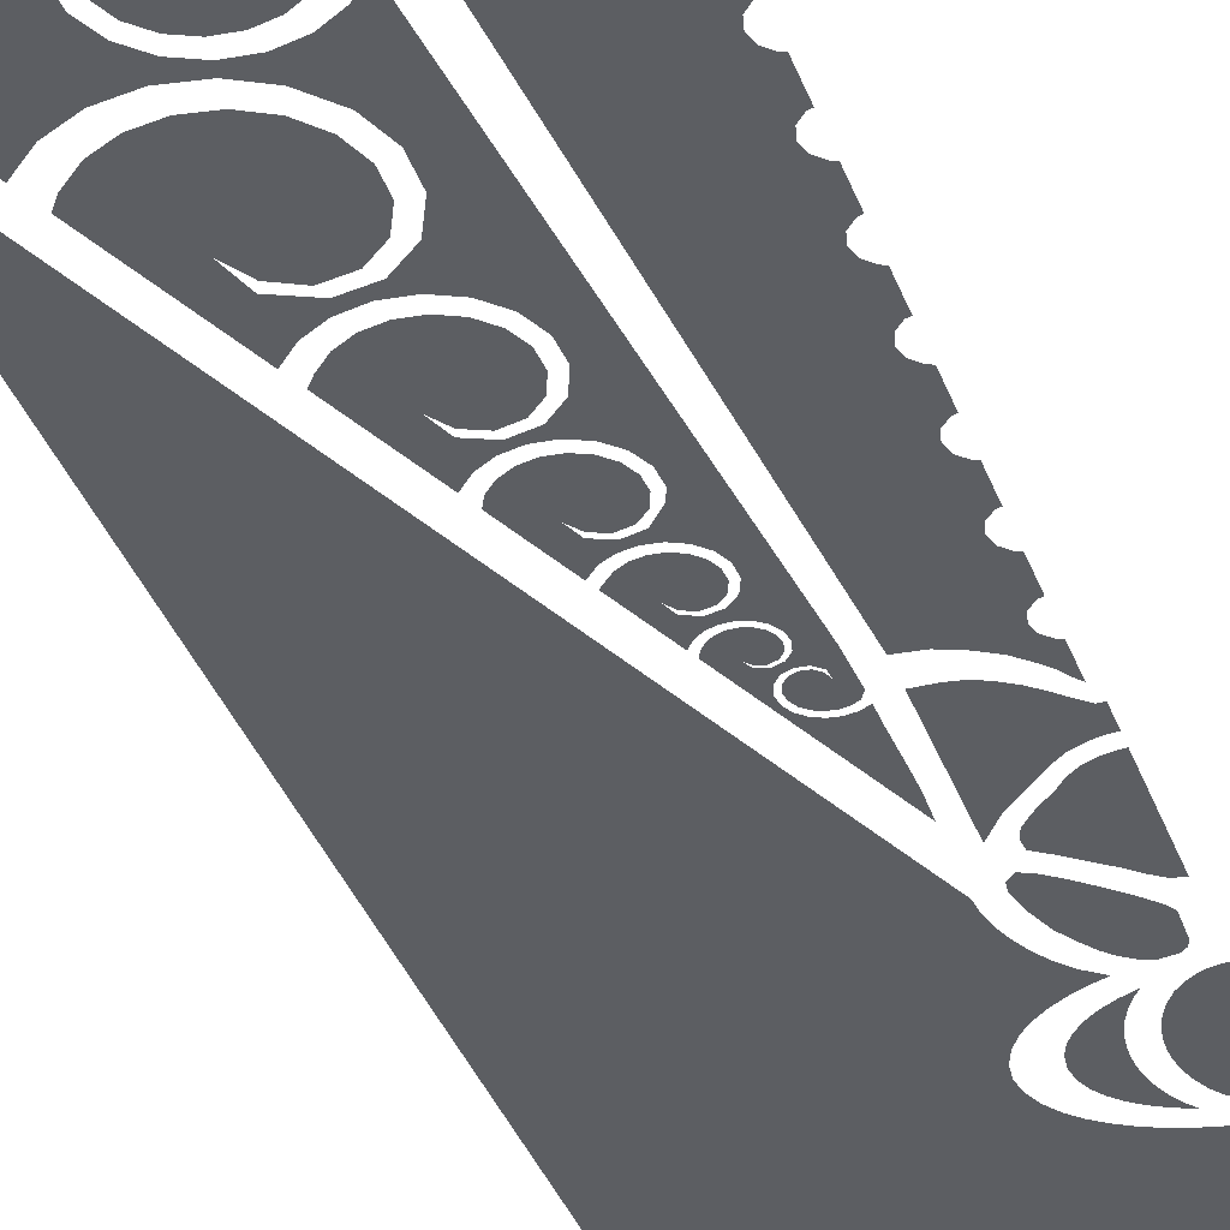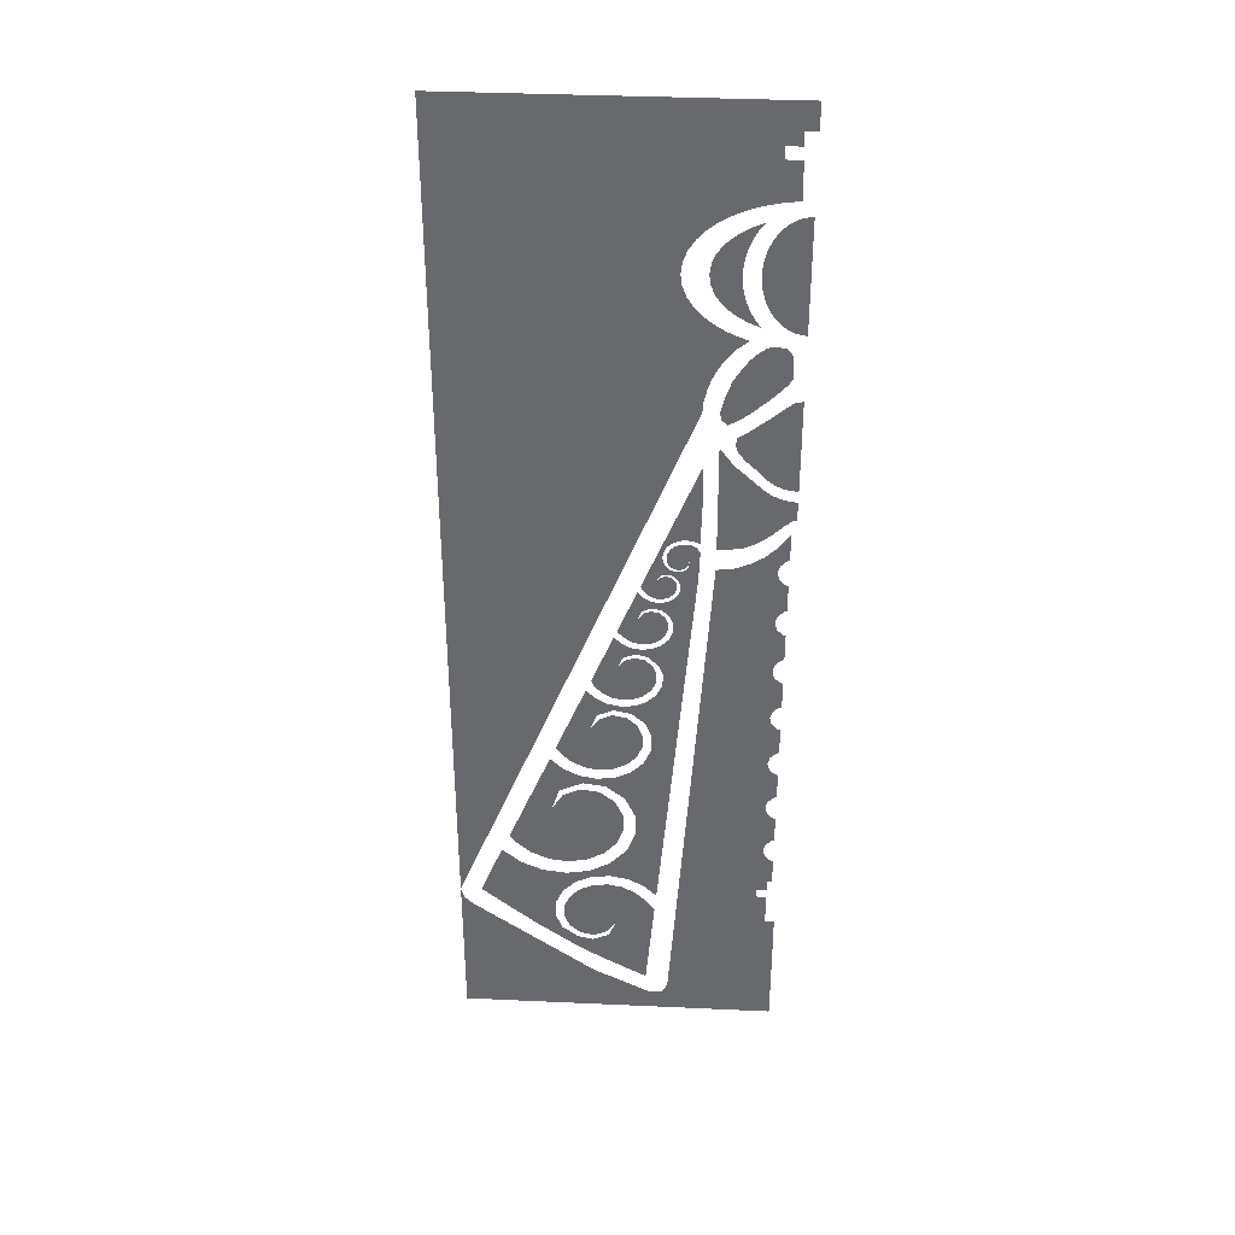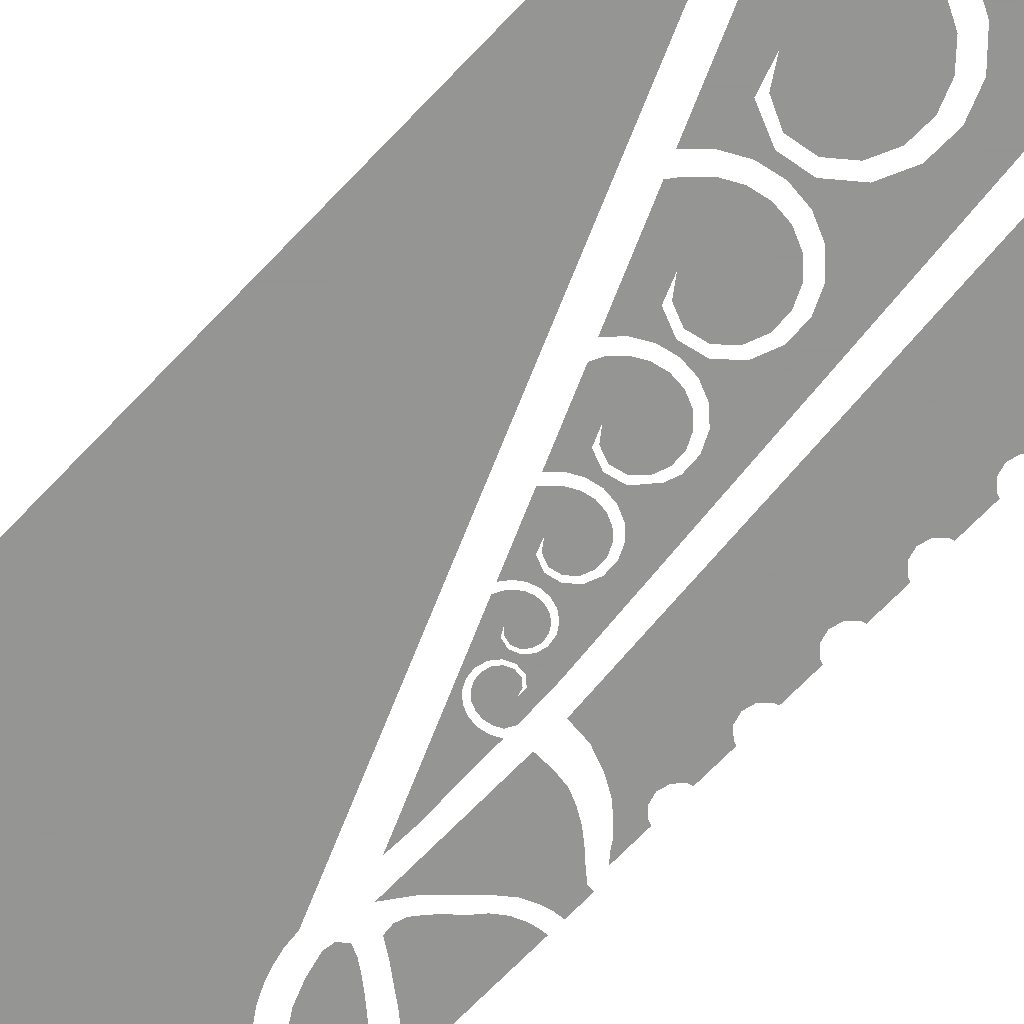
<metadata>
{"format":"obj","ext":"obj","renderer":"f3d","projection":"perspective","resolution":1024,"background":"white","views":[{"elev":-37.8,"azim":19.4,"up":"+Z"},{"elev":36.8,"azim":3.4,"up":"+Y"},{"elev":-67.3,"azim":-43.3,"up":"+Z"}]}
</metadata>
<code>
v -0.5 0.25 0
v -0.5 1.6 0
v 0 1.6 0
v 0 1.56 0
v -0.01848 1.56 0
v -0.01785 1.539 0
v -0.04125 1.539 0
v -0.04125 1.521 0
v -0.01721 1.52 0
v -0.01632 1.464 0
v -0.02719 1.463 0
v -0.04295 1.461 0
v -0.05933 1.458 0
v -0.07531 1.453 0
v -0.09177 1.447 0
v -0.1067 1.441 0
v -0.1226 1.431 0
v -0.1363 1.421 0
v -0.1486 1.408 0
v -0.1595 1.392 0
v -0.1663 1.374 0
v -0.1684 1.358 0
v -0.1663 1.341 0
v -0.1595 1.323 0
v -0.1486 1.307 0
v -0.1363 1.294 0
v -0.1226 1.284 0
v -0.1067 1.274 0
v -0.09177 1.268 0
v -0.07531 1.262 0
v -0.09306 1.248 0
v -0.1063 1.233 0
v -0.1169 1.216 0
v -0.1252 1.198 0
v -0.1294 1.186 0
v -0.134 1.167 0
v -0.1356 1.149 0
v -0.5 1.465 0
v -0.5 1.539 0
v -0.5 1.266 0
v -0.1313 1.357 0
v -0.129 1.373 0
v -0.1238 1.386 0
v -0.1164 1.397 0
v -0.106 1.408 0
v -0.09379 1.418 0
v -0.07899 1.426 0
v -0.06131 1.433 0
v -0.06885 1.423 0
v -0.07535 1.412 0
v -0.0806 1.4 0
v -0.08397 1.39 0
v -0.08622 1.38 0
v -0.0877 1.369 0
v -0.08819 1.358 0
v -0.1313 1.357 0
v -0.129 1.342 0
v -0.1238 1.329 0
v -0.1164 1.318 0
v -0.106 1.307 0
v -0.09379 1.297 0
v -0.07899 1.289 0
v -0.06131 1.282 0
v -0.06885 1.292 0
v -0.07535 1.303 0
v -0.0806 1.315 0
v -0.08397 1.325 0
v -0.08622 1.335 0
v -0.0877 1.346 0
v -0.08819 1.358 0
v 0 1.444 0
v -0.01517 1.441 0
v -0.02306 1.437 0
v -0.03262 1.431 0
v -0.04183 1.422 0
v -0.04999 1.411 0
v -0.05739 1.395 0
v -0.0614 1.38 0
v -0.06325 1.367 0
v -0.06368 1.358 0
v -0.06325 1.348 0
v -0.0614 1.335 0
v -0.05739 1.32 0
v -0.04999 1.304 0
v -0.04183 1.293 0
v -0.03262 1.284 0
v -0.02306 1.278 0
v -0.01517 1.274 0
v 2.121e-17 1.271 0
v -0.1117 1.15 0
v -0.1098 1.138 0
v -0.1009 1.131 0
v -0.08952 1.136 0
v -0.07712 1.145 0
v -0.06621 1.154 0
v -0.05375 1.165 0
v -0.0421 1.175 0
v -0.03199 1.185 0
v -0.02209 1.196 0
v -0.01642 1.205 0
v -0.01747 1.239 0
v -0.0203 1.246 0
v -0.02719 1.252 0
v -0.04295 1.254 0
v -0.05169 1.251 0
v -0.06597 1.241 0
v -0.07522 1.231 0
v -0.08513 1.217 0
v -0.096 1.2 0
v -0.1056 1.175 0
v -0.08912 1.098 0
v -0.08803 1.11 0
v -0.07078 1.122 0
v 0 1.171 0
v -0.01194 1.168 0
v -0.02412 1.16 0
v -0.03697 1.148 0
v -0.05184 1.137 0
v -0.07078 1.122 0
v -0.08912 1.098 0
v -0.08509 1.086 0
v -0.07582 1.075 0
v -0.06696 1.066 0
v -0.05447 1.055 0
v -0.04373 1.043 0
v -0.03156 1.035 0
v -0.0178 1.029 0
v -0.008939 1.027 0
v 0 1.027 0
v -0.111 1.094 0
v -0.1105 0.9257 0
v -0.0885 0.9264 0
v -0.07173 0.9294 0
v -0.05757 0.9361 0
v -0.0434 0.945 0
v -0.03148 0.9551 0
v -0.01732 0.9685 0
v -0.09055 1.066 0
v -0.1027 1.08 0
v -0.09055 1.066 0
v -0.01732 0.9685 0
v -0.006883 0.9774 0
v -0.05003 1.029 0
v -0.06535 1.042 0
v -0.07824 1.054 0
v 0 0.9774 0
v -0.006883 0.9774 0
v -0.05003 1.029 0
v -0.03697 1.019 0
v -0.02183 1.013 0
v -0.01015 1.01 0
v 0 1.009 0
v -0.1126 0.8645 0
v -0.006955 0.8664 0
v -0.01177 0.8677 0
v -0.02039 0.8763 0
v -0.02354 0.888 0
v -0.02039 0.8998 0
v -0.01177 0.9084 0
v -0.006955 0.9104 0
v -0.1126 0.8645 0
v -0.1108 0.89 0
v -0.08505 0.893 0
v -0.08505 0.893 0
v -0.0619 0.9026 0
v -0.01177 0.9084 0
v -0.1126 0.8645 0
v -0.0619 0.9026 0
v -0.044 0.9136 0
v -0.006955 0.9104 0
v -0.01177 0.9084 0
v -0.044 0.9136 0
v -0.03134 0.9249 0
v -0.006955 0.9104 0
v -0.03134 0.9249 0
v -0.02086 0.9358 0
v -0.006955 0.9104 0
v -0.02086 0.9358 0
v -0.01343 0.9472 0
v -0.006883 0.9547 0
v -0.006955 0.9104 0
v -0.117 0.7997 0
v -0.1126 0.8645 0
v -0.006955 0.8664 0
v -0.117 0.7997 0
v -0.006955 0.8664 0
v -0.006955 0.822 0
v -0.01177 0.8201 0
v -0.02039 0.8115 0
v -0.02354 0.7997 0
v -0.02039 0.7879 0
v -0.01177 0.7793 0
v -0.006955 0.778 0
v -0.006955 0.7337 0
v -0.1231 0.7113 0
v -0.006955 0.6897 0
v -0.01177 0.691 0
v -0.02039 0.6996 0
v -0.02354 0.7113 0
v -0.02039 0.7231 0
v -0.01177 0.7317 0
v -0.006955 0.7337 0
v -0.117 0.7997 0
v -0.1292 0.623 0
v -0.006955 0.6013 0
v -0.01177 0.6026 0
v -0.02039 0.6112 0
v -0.02354 0.623 0
v -0.02039 0.6348 0
v -0.01177 0.6434 0
v -0.006955 0.6453 0
v -0.006955 0.6897 0
v -0.1231 0.7113 0
v -0.1353 0.5346 0
v -0.006955 0.513 0
v -0.01177 0.5143 0
v -0.02039 0.5229 0
v -0.02354 0.5346 0
v -0.02039 0.5464 0
v -0.01177 0.555 0
v -0.006955 0.557 0
v -0.006955 0.6013 0
v -0.1292 0.623 0
v -0.1413 0.4463 0
v -0.006955 0.4246 0
v -0.01177 0.4259 0
v -0.02039 0.4345 0
v -0.02354 0.4463 0
v -0.02039 0.4581 0
v -0.01177 0.4667 0
v -0.006955 0.4686 0
v -0.006955 0.513 0
v -0.1353 0.5346 0
v -0.1474 0.3579 0
v -0.006955 0.3363 0
v -0.01177 0.3376 0
v -0.02039 0.3462 0
v -0.02354 0.3579 0
v -0.02039 0.3697 0
v -0.01177 0.3783 0
v -0.006955 0.3803 0
v -0.006955 0.4246 0
v -0.1413 0.4463 0
v -0.152 0.292 0
v -0.006955 0.2919 0
v -0.006955 0.3363 0
v -0.1474 0.3579 0
v -0.1532 0.2739 0
v -0.0146 0.2739 0
v -0.01467 0.292 0
v -0.152 0.292 0
v -0.1579 0.2061 0
v -0.03013 0.2587 0
v -0.03013 0.2739 0
v -0.1532 0.2739 0
v -0.1579 0.2061 0
v -0.0146 0.2061 0
v -0.0146 0.2587 0
v -0.03013 0.2587 0
v -0.1579 0.2061 0
v -0.1679 0.05954 0
v 0 0 0
v 0 0.2065 0
v -0.0146 0.2061 0
v -0.1679 0.05954 0
v -0.1719 0.04252 0
v 0 0 0
v -0.1719 0.04252 0
v -0.1793 0.03458 0
v 0 0 0
v -0.5 0 0
v -0.1995 0.0354 0
v -0.1793 0.03458 0
v 0 0 0
v -0.1995 0.0354 0
v -0.2269 0.04634 0
v -0.2551 0.06093 0
v -0.2877 0.0794 0
v -0.5 0 0
v -0.4805 0.2175 0
v -0.4567 0.1991 0
v -0.4312 0.1787 0
v -0.404 0.1571 0
v -0.3745 0.1367 0
v -0.3461 0.1163 0
v -0.3166 0.09642 0
v -0.2877 0.0794 0
v -0.5 0 0
v -0.4949 0.2319 0
v -0.4805 0.2175 0
v -0.5 0 0
v -0.5 0.25 0
v -0.4949 0.2319 0
v -0.5 0 0
v -0.1325 1.062 0
v -0.1854 0.9165 0
v -0.1807 0.9259 0
v -0.173 0.9332 0
v -0.1635 0.9377 0
v -0.1531 0.9391 0
v -0.1426 0.9375 0
v -0.1331 0.933 0
v -0.133 0.9579 0
v -0.1321 0.9889 0
v -0.1311 1.028 0
v -0.1947 0.9109 0
v -0.1854 0.9165 0
v -0.1325 1.062 0
v -0.2172 0.8563 0
v -0.1944 0.867 0
v -0.1894 0.8761 0
v -0.1836 0.8959 0
v -0.1865 0.9061 0
v -0.1854 0.9165 0
v -0.1947 0.9109 0
v -0.1794 0.8791 0
v -0.1894 0.8761 0
v -0.1836 0.8959 0
v -0.1768 0.8879 0
v -0.1671 0.8837 0
v -0.135 0.872 0
v -0.1357 0.8641 0
v -0.1695 0.8758 0
v -0.135 0.872 0
v -0.1671 0.8837 0
v -0.1567 0.8849 0
v -0.1488 0.892 0
v -0.1483 0.9025 0
v -0.1332 0.9181 0
v -0.1332 0.9181 0
v -0.1382 0.927 0
v -0.1459 0.9306 0
v -0.1542 0.9319 0
v -0.1626 0.9308 0
v -0.1702 0.9272 0
v -0.1763 0.9214 0
v -0.1801 0.9138 0
v -0.181 0.9055 0
v -0.1787 0.8974 0
v -0.1732 0.8909 0
v -0.1655 0.8876 0
v -0.1571 0.8886 0
v -0.1508 0.8942 0
v -0.1483 0.9025 0
v -0.1944 0.867 0
v -0.2172 0.8563 0
v -0.2138 0.8493 0
v -0.2085 0.8429 0
v -0.2016 0.8381 0
v -0.1937 0.8356 0
v -0.1853 0.8355 0
v -0.1774 0.8382 0
v -0.1708 0.8433 0
v -0.1664 0.8504 0
v -0.165 0.8586 0
v -0.1671 0.8667 0
v -0.1726 0.873 0
v -0.1805 0.8757 0
v -0.1886 0.8733 0
v -0.1357 0.8641 0
v -0.1695 0.8758 0
v -0.1626 0.8679 0
v -0.16 0.8578 0
v -0.1617 0.8475 0
v -0.1671 0.8386 0
v -0.1439 0.7691 0
v -0.1671 0.8386 0
v -0.1357 0.8641 0
v -0.1439 0.7691 0
v -0.1692 0.7912 0
v -0.175 0.8053 0
v -0.1754 0.8322 0
v -0.1671 0.8386 0
v -0.1864 0.8154 0
v -0.2014 0.8183 0
v -0.1958 0.829 0
v -0.1853 0.8289 0
v -0.1754 0.8322 0
v -0.175 0.8053 0
v -0.1958 0.829 0
v -0.2057 0.8322 0
v -0.2153 0.8121 0
v -0.2014 0.8183 0
v -0.2153 0.8121 0
v -0.2207 0.7979 0
v -0.251 0.7742 0
v -0.2212 0.8467 0
v -0.2143 0.8381 0
v -0.2057 0.8322 0
v -0.2207 0.7979 0
v -0.251 0.7742 0
v -0.2454 0.7687 0
v -0.2365 0.7604 0
v -0.2257 0.7548 0
v -0.2137 0.7527 0
v -0.2016 0.7542 0
v -0.1906 0.7595 0
v -0.182 0.7682 0
v -0.1771 0.7793 0
v -0.1767 0.7915 0
v -0.1813 0.8027 0
v -0.1904 0.8108 0
v -0.2024 0.8131 0
v -0.2135 0.8082 0
v -0.1439 0.7691 0
v -0.1692 0.7912 0
v -0.1697 0.776 0
v -0.1759 0.7621 0
v -0.1867 0.7513 0
v -0.2004 0.7447 0
v -0.1523 0.6709 0
v -0.1828 0.6974 0
v -0.19 0.7161 0
v -0.2048 0.7296 0
v -0.2004 0.7447 0
v -0.1439 0.7691 0
v -0.2243 0.7339 0
v -0.2427 0.7261 0
v -0.2555 0.7635 0
v -0.244 0.7524 0
v -0.2305 0.7454 0
v -0.2155 0.7427 0
v -0.2004 0.7447 0
v -0.2048 0.7296 0
v -0.2892 0.6816 0
v -0.2502 0.7075 0
v -0.2427 0.7261 0
v -0.2555 0.7635 0
v -0.2502 0.7075 0
v -0.2892 0.6816 0
v -0.2835 0.6699 0
v -0.272 0.6587 0
v -0.2579 0.6512 0
v -0.2422 0.648 0
v -0.2263 0.6497 0
v -0.2117 0.6564 0
v -0.2002 0.6675 0
v -0.1934 0.682 0
v -0.1926 0.6979 0
v -0.1983 0.7129 0
v -0.2101 0.7237 0
v -0.2258 0.7271 0
v -0.2405 0.7209 0
v -0.1523 0.6709 0
v -0.1828 0.6974 0
v -0.1838 0.6775 0
v -0.1924 0.6594 0
v -0.2068 0.6455 0
v -0.1556 0.6332 0
v -0.2809 0.6161 0
v -0.256 0.6271 0
v -0.2448 0.635 0
v -0.2644 0.6389 0
v -0.2821 0.6484 0
v -0.2968 0.6632 0
v -0.3438 0.5492 0
v -0.2908 0.5906 0
v -0.1556 0.6332 0
v -0.2068 0.6455 0
v -0.2249 0.6371 0
v -0.2448 0.635 0
v -0.256 0.6271 0
v -0.2292 0.6217 0
v -0.2087 0.6037 0
v -0.1984 0.5783 0
v -0.1994 0.551 0
v -0.1675 0.494 0
v -0.1675 0.494 0
v -0.1994 0.551 0
v -0.2106 0.5261 0
v -0.2299 0.5068 0
v -0.2546 0.495 0
v -0.2817 0.4916 0
v -0.1697 0.4687 0
v -0.2908 0.5906 0
v -0.3438 0.5492 0
v -0.3352 0.5384 0
v -0.3193 0.5234 0
v -0.2999 0.5134 0
v -0.2784 0.5094 0
v -0.2567 0.5122 0
v -0.237 0.5216 0
v -0.2216 0.5371 0
v -0.2126 0.557 0
v -0.2118 0.5788 0
v -0.22 0.5991 0
v -0.2364 0.6135 0
v -0.2578 0.6178 0
v -0.2778 0.609 0
v -0.3394 0.4649 0
v -0.351 0.429 0
v -0.4186 0.3677 0
v -0.3527 0.5278 0
v -0.3328 0.509 0
v -0.3085 0.4966 0
v -0.2817 0.4916 0
v -0.3058 0.4821 0
v -0.351 0.429 0
v -0.4186 0.3677 0
v -0.4082 0.3535 0
v -0.3851 0.3341 0
v -0.3575 0.3219 0
v -0.3276 0.3181 0
v -0.2979 0.3235 0
v -0.2715 0.3381 0
v -0.2514 0.3606 0
v -0.2406 0.3888 0
v -0.2412 0.419 0
v -0.2541 0.4463 0
v -0.2778 0.4649 0
v -0.3077 0.4692 0
v -0.3346 0.4554 0
v -0.1697 0.4687 0
v -0.2817 0.4916 0
v -0.3058 0.4821 0
v -0.2685 0.4768 0
v -0.2388 0.4535 0
v -0.2227 0.4194 0
v -0.2219 0.3816 0
v -0.2355 0.3464 0
v -0.2339 0.285 0
v -0.2088 0.2717 0
v -0.1883 0.2521 0
v -0.2355 0.3464 0
v -0.2606 0.3183 0
v -0.2901 0.2871 0
v -0.2619 0.2903 0
v -0.2339 0.285 0
v -0.3159 0.275 0
v -0.2901 0.2871 0
v -0.2606 0.3183 0
v -0.2936 0.3001 0
v -0.3307 0.2933 0
v -0.3682 0.298 0
v -0.3361 0.2551 0
v -0.4666 0.2513 0
v -0.4465 0.2349 0
v -0.4227 0.215 0
v -0.3954 0.1934 0
v -0.3739 0.1758 0
v -0.3489 0.1583 0
v -0.3389 0.1744 0
v -0.3493 0.2009 0
v -0.348 0.2293 0
v -0.3361 0.2551 0
v -0.3682 0.298 0
v -0.4026 0.3133 0
v -0.4315 0.3376 0
v -0.204 0.07072 0
v -0.1911 0.2204 0
v -0.2533 0.1873 0
v -0.2638 0.1608 0
v -0.2899 0.1496 0
v -0.3177 0.1554 0
v -0.3389 0.1744 0
v -0.3489 0.1583 0
v -0.3211 0.1378 0
v -0.2922 0.1191 0
v -0.2593 0.1004 0
v -0.2349 0.08677 0
v -0.2533 0.1873 0
v -0.1911 0.2204 0
v -0.2066 0.2412 0
v -0.223 0.2569 0
v -0.2431 0.2675 0
v -0.2654 0.2718 0
v -0.288 0.2692 0
v -0.3086 0.2596 0
v -0.3249 0.2436 0
v -0.3344 0.223 0
v -0.3354 0.2002 0
v -0.327 0.1791 0
v -0.3101 0.1639 0
v -0.2879 0.1592 0
v -0.267 0.1682 0
f 536 537 538 539 540 541 542 543 544 545 546 547 548
f 536 548 547 546 545 544 543 542 541 540 539 538 537
f 549 550 551 552 553 554 555 556 557 558 559 560
f 549 560 559 558 557 556 555 554 553 552 551 550
f 561 562 563 564 565 566 567 568 569 570 571 572 573 574 575
f 561 575 574 573 572 571 570 569 568 567 566 565 564 563 562
f 524 525 526 527 528
f 524 528 527 526 525
f 529 530 531 532 533 534 535
f 529 535 534 533 532 531 530
f 513 514 515 516 517 518 519 520 521 522 523
f 513 523 522 521 520 519 518 517 516 515 514
f 498 499 500 501 502 503 504 505 506 507 508 509 510 511 512
f 498 512 511 510 509 508 507 506 505 504 503 502 501 500 499
f 490 491 492 493 494 495 496 497
f 490 497 496 495 494 493 492 491
f 475 476 477 478 479 480 481 482 483 484 485 486 487 488 489
f 475 489 488 487 486 485 484 483 482 481 480 479 478 477 476
f 468 469 470 471 472 473 474
f 468 474 473 472 471 470 469
f 458 459 460 461 462 463 464 465 466 467
f 458 467 466 465 464 463 462 461 460 459
f 450 451 452 453 454 455 456 457
f 450 457 456 455 454 453 452 451
f 444 445 446 447 448 449
f 444 449 448 447 446 445
f 429 430 431 432 433 434 435 436 437 438 439 440 441 442 443
f 429 443 442 441 440 439 438 437 436 435 434 433 432 431 430
f 425 426 427 428
f 425 428 427 426
f 411 412 413 414 415 416
f 411 416 415 414 413 412
f 417 418 419 420 421 422 423 424
f 417 424 423 422 421 420 419 418
f 390 391 392 393 394 395 396 397 398 399 400 401 402 403 404
f 390 404 403 402 401 400 399 398 397 396 395 394 393 392 391
f 405 406 407 408 409 410
f 405 410 409 408 407 406
f 360 361 362 363 364 365
f 360 365 364 363 362 361
f 366 367 368
f 366 368 367
f 369 370 371 372 373
f 369 373 372 371 370
f 374 375 376 377 378 379
f 374 379 378 377 376 375
f 380 381 382 383
f 380 383 382 381
f 384 385 386 387 388 389
f 384 389 388 387 386 385
f 345 346 347 348 349 350 351 352 353 354 355 356 357 358 359
f 345 359 358 357 356 355 354 353 352 351 350 349 348 347 346
f 295 296 297 298 299 300 301 302 303 304 305
f 295 305 304 303 302 301 300 299 298 297 296
f 306 307 308
f 306 308 307
f 309 310 311 312 313 314 315
f 309 315 314 313 312 311 310
f 316 317 318 319 320 321 322 323
f 316 323 322 321 320 319 318 317
f 324 325 326 327 328 329
f 324 329 328 327 326 325
f 344 330 331 332 333 334 335 336 337 338 339 340 341 342 343
f 344 343 342 341 340 339 338 337 336 335 334 333 332 331 330
f 265 266 267
f 265 267 266
f 268 269 270
f 268 270 269
f 271 272 273 274
f 271 274 273 272
f 275 276 277 278 279
f 275 279 278 277 276
f 280 281 282 283 284 285 286 287 288
f 280 288 287 286 285 284 283 282 281
f 289 290 291
f 289 291 290
f 292 293 294
f 292 294 293
f 260 261 262 263 264
f 260 264 263 262 261
f 256 257 258 259
f 256 259 258 257
f 252 253 254 255
f 252 255 254 253
f 248 249 250 251
f 248 251 250 249
f 244 245 246 247
f 244 247 246 245
f 234 235 236 237 238 239 240 241 242 243
f 234 243 242 241 240 239 238 237 236 235
f 224 225 226 227 228 229 230 231 232 233
f 224 233 232 231 230 229 228 227 226 225
f 214 215 216 217 218 219 220 221 222 223
f 214 223 222 221 220 219 218 217 216 215
f 195 196 197 198 199 200 201 202 203
f 195 203 202 201 200 199 198 197 196
f 204 205 206 207 208 209 210 211 212 213
f 204 213 212 211 210 209 208 207 206 205
f 182 183 184
f 182 184 183
f 185 186 187 188 189 190 191 192 193 194
f 185 194 193 192 191 190 189 188 187 186
f 175 176 177
f 175 177 176
f 178 179 180 181
f 178 181 180 179
f 172 173 174
f 172 174 173
f 168 169 170 171
f 168 171 170 169
f 161 162 163
f 161 163 162
f 164 165 166 167
f 164 167 166 165
f 153 154 155 156 157 158 159 160
f 153 160 159 158 157 156 155 154
f 130 131 132 133 134 135 136 137 138 139
f 130 139 138 137 136 135 134 133 132 131
f 140 141 142 143 144 145
f 140 145 144 143 142 141
f 146 147 148 149 150 151 152
f 146 152 151 150 149 148 147
f 39 7 8 9 10 38
f 39 38 10 9 8 7
f 39 2 3 4 5 6
f 39 6 5 4 3 2
f 38 10 11 12 13 14 15 16 17 18 19 20 21 22 23 24 25 26 27 28 40
f 38 40 28 27 26 25 24 23 22 21 20 19 18 17 16 15 14 13 12 11 10
f 40 28 29 30 31 32 33 34 35 36 37 1
f 40 1 37 36 35 34 33 32 31 30 29 28
f 41 42 43 44 45 46 47 48 49 50 51 52 53 54 55
f 41 55 54 53 52 51 50 49 48 47 46 45 44 43 42
f 56 57 58 59 60 61 62 63 64 65 66 67 68 69 70
f 56 70 69 68 67 66 65 64 63 62 61 60 59 58 57
f 71 72 73 74 75 76 77 78 79 80 81 82 83 84 85 86 87 88 89
f 71 89 88 87 86 85 84 83 82 81 80 79 78 77 76 75 74 73 72
f 90 91 92 93 94 95 96 97 98 99 100 101 102 103 104 105 106 107 108 109 110
f 90 110 109 108 107 106 105 104 103 102 101 100 99 98 97 96 95 94 93 92 91
f 111 112 113
f 111 113 112
f 114 115 116 117 118 119 120 121 122 123 124 125 126 127 128 129
f 114 129 128 127 126 125 124 123 122 121 120 119 118 117 116 115

</code>
